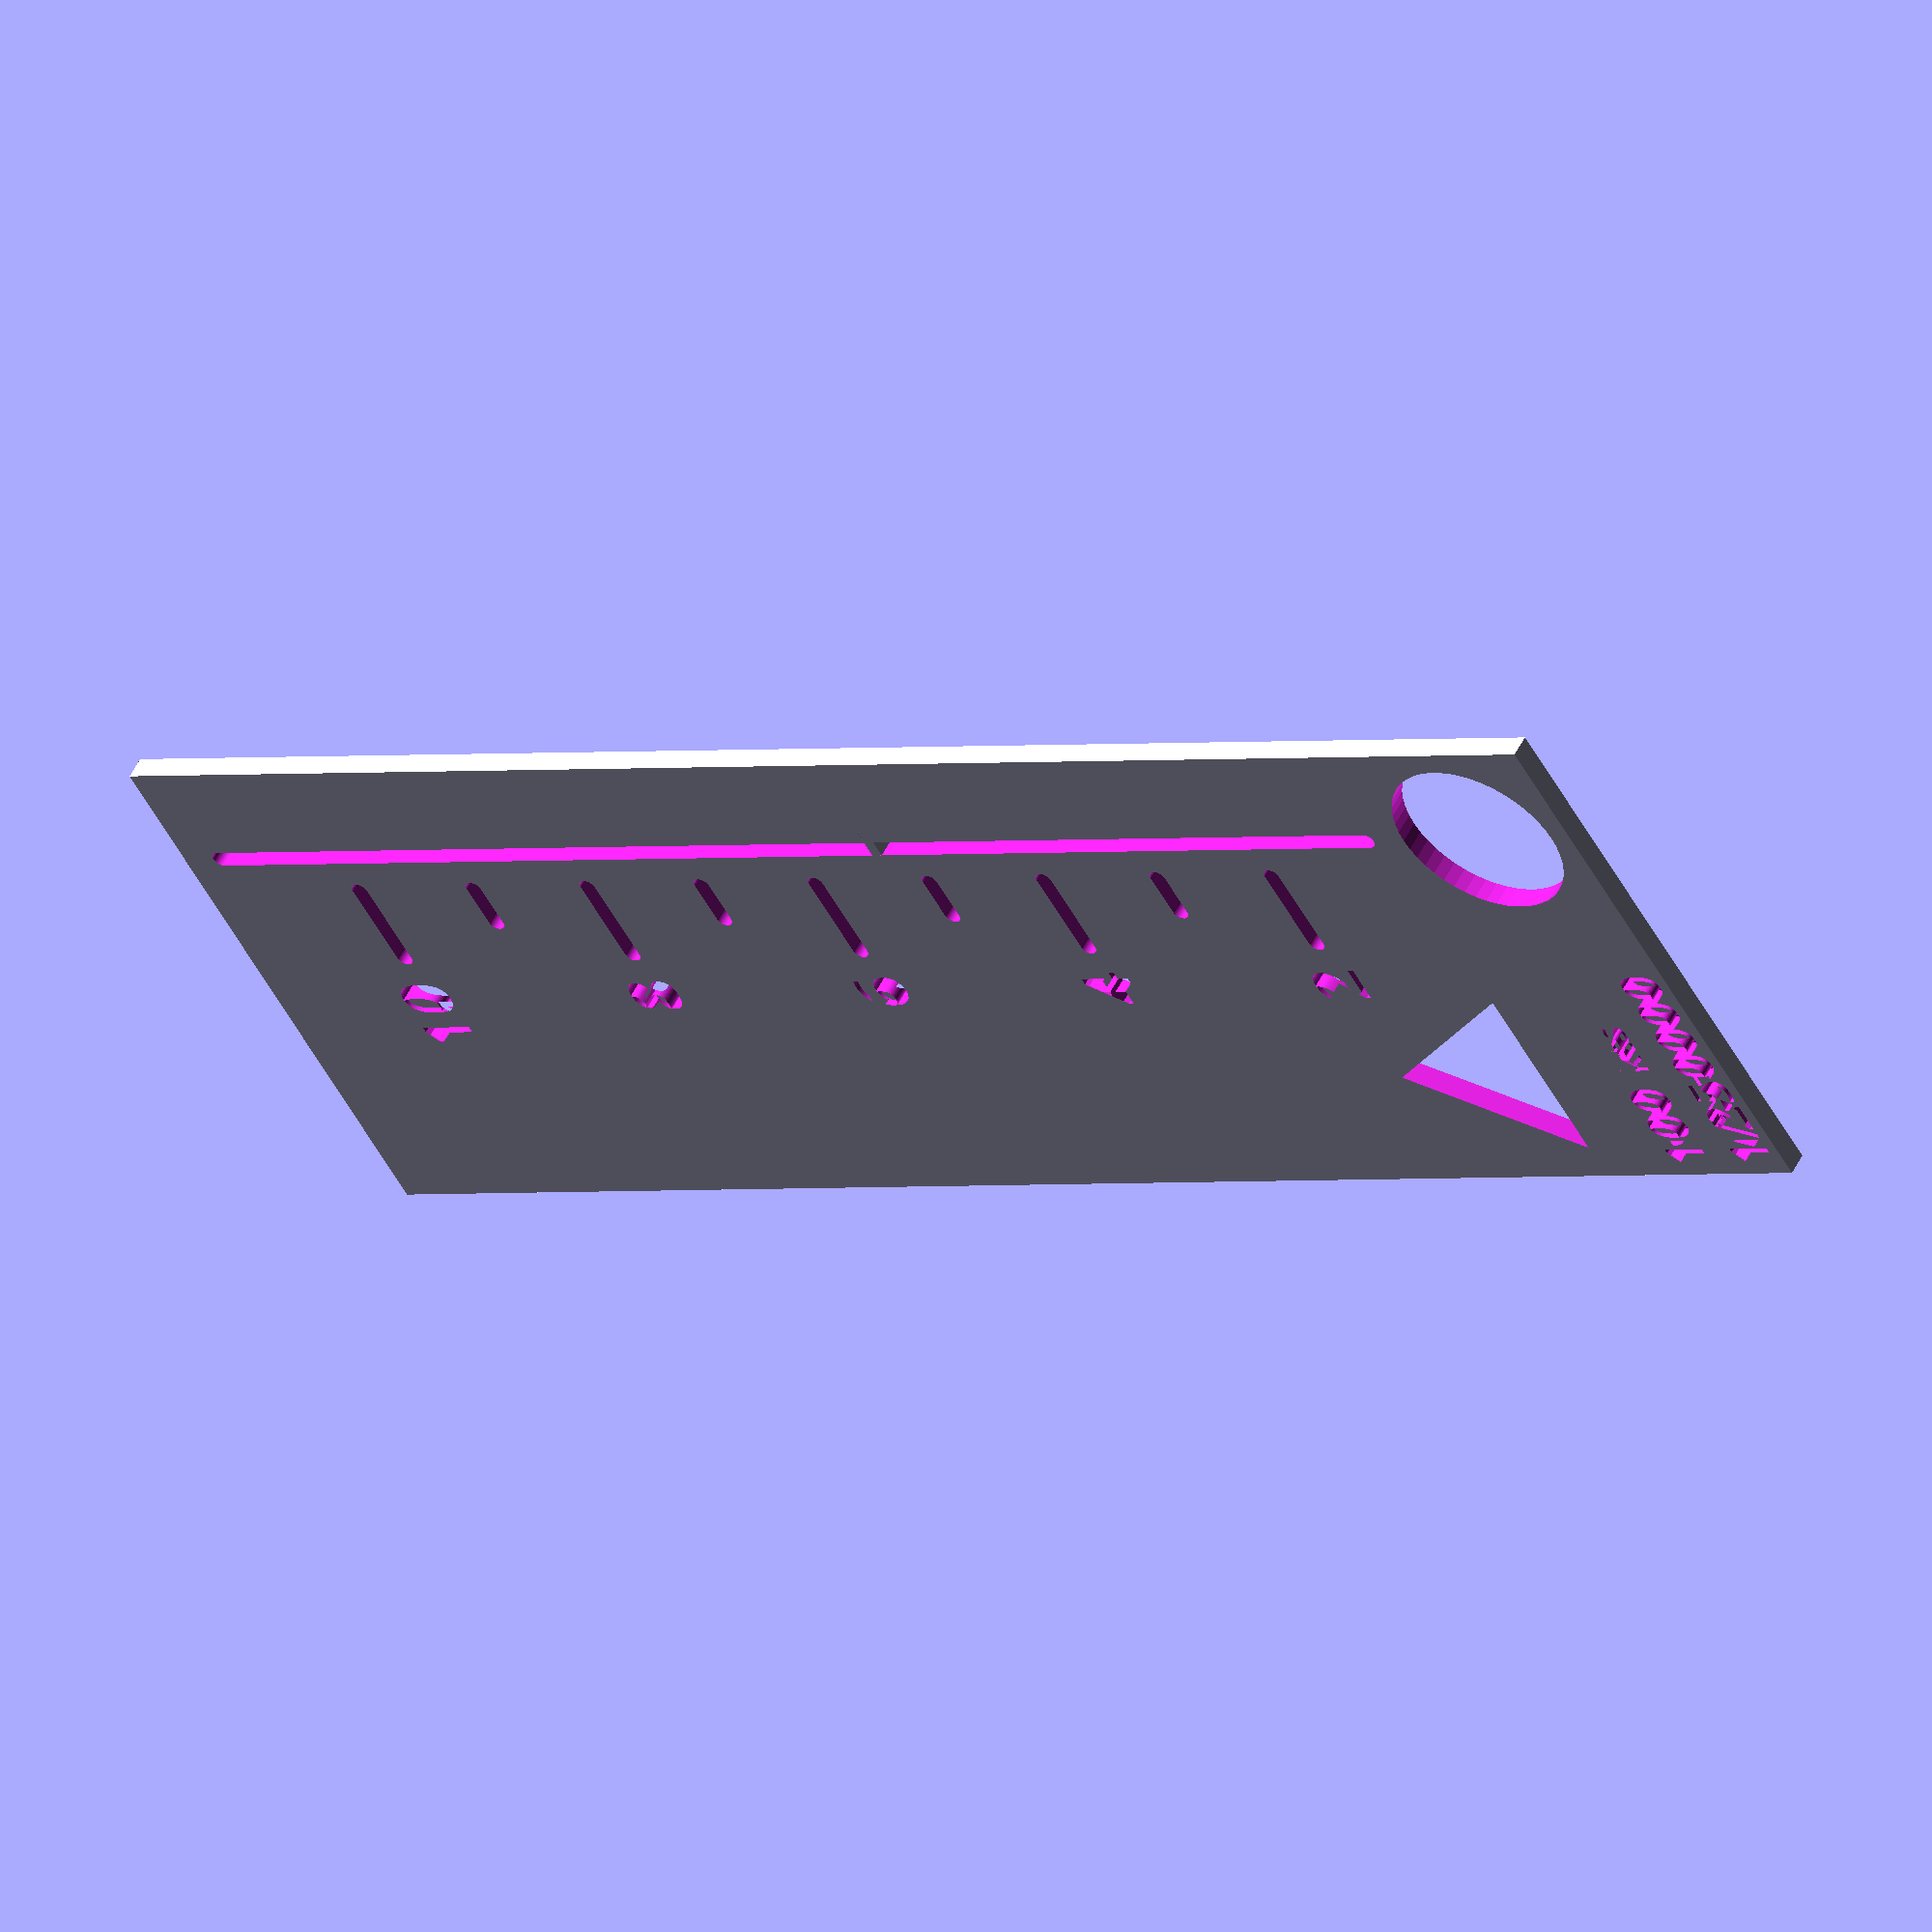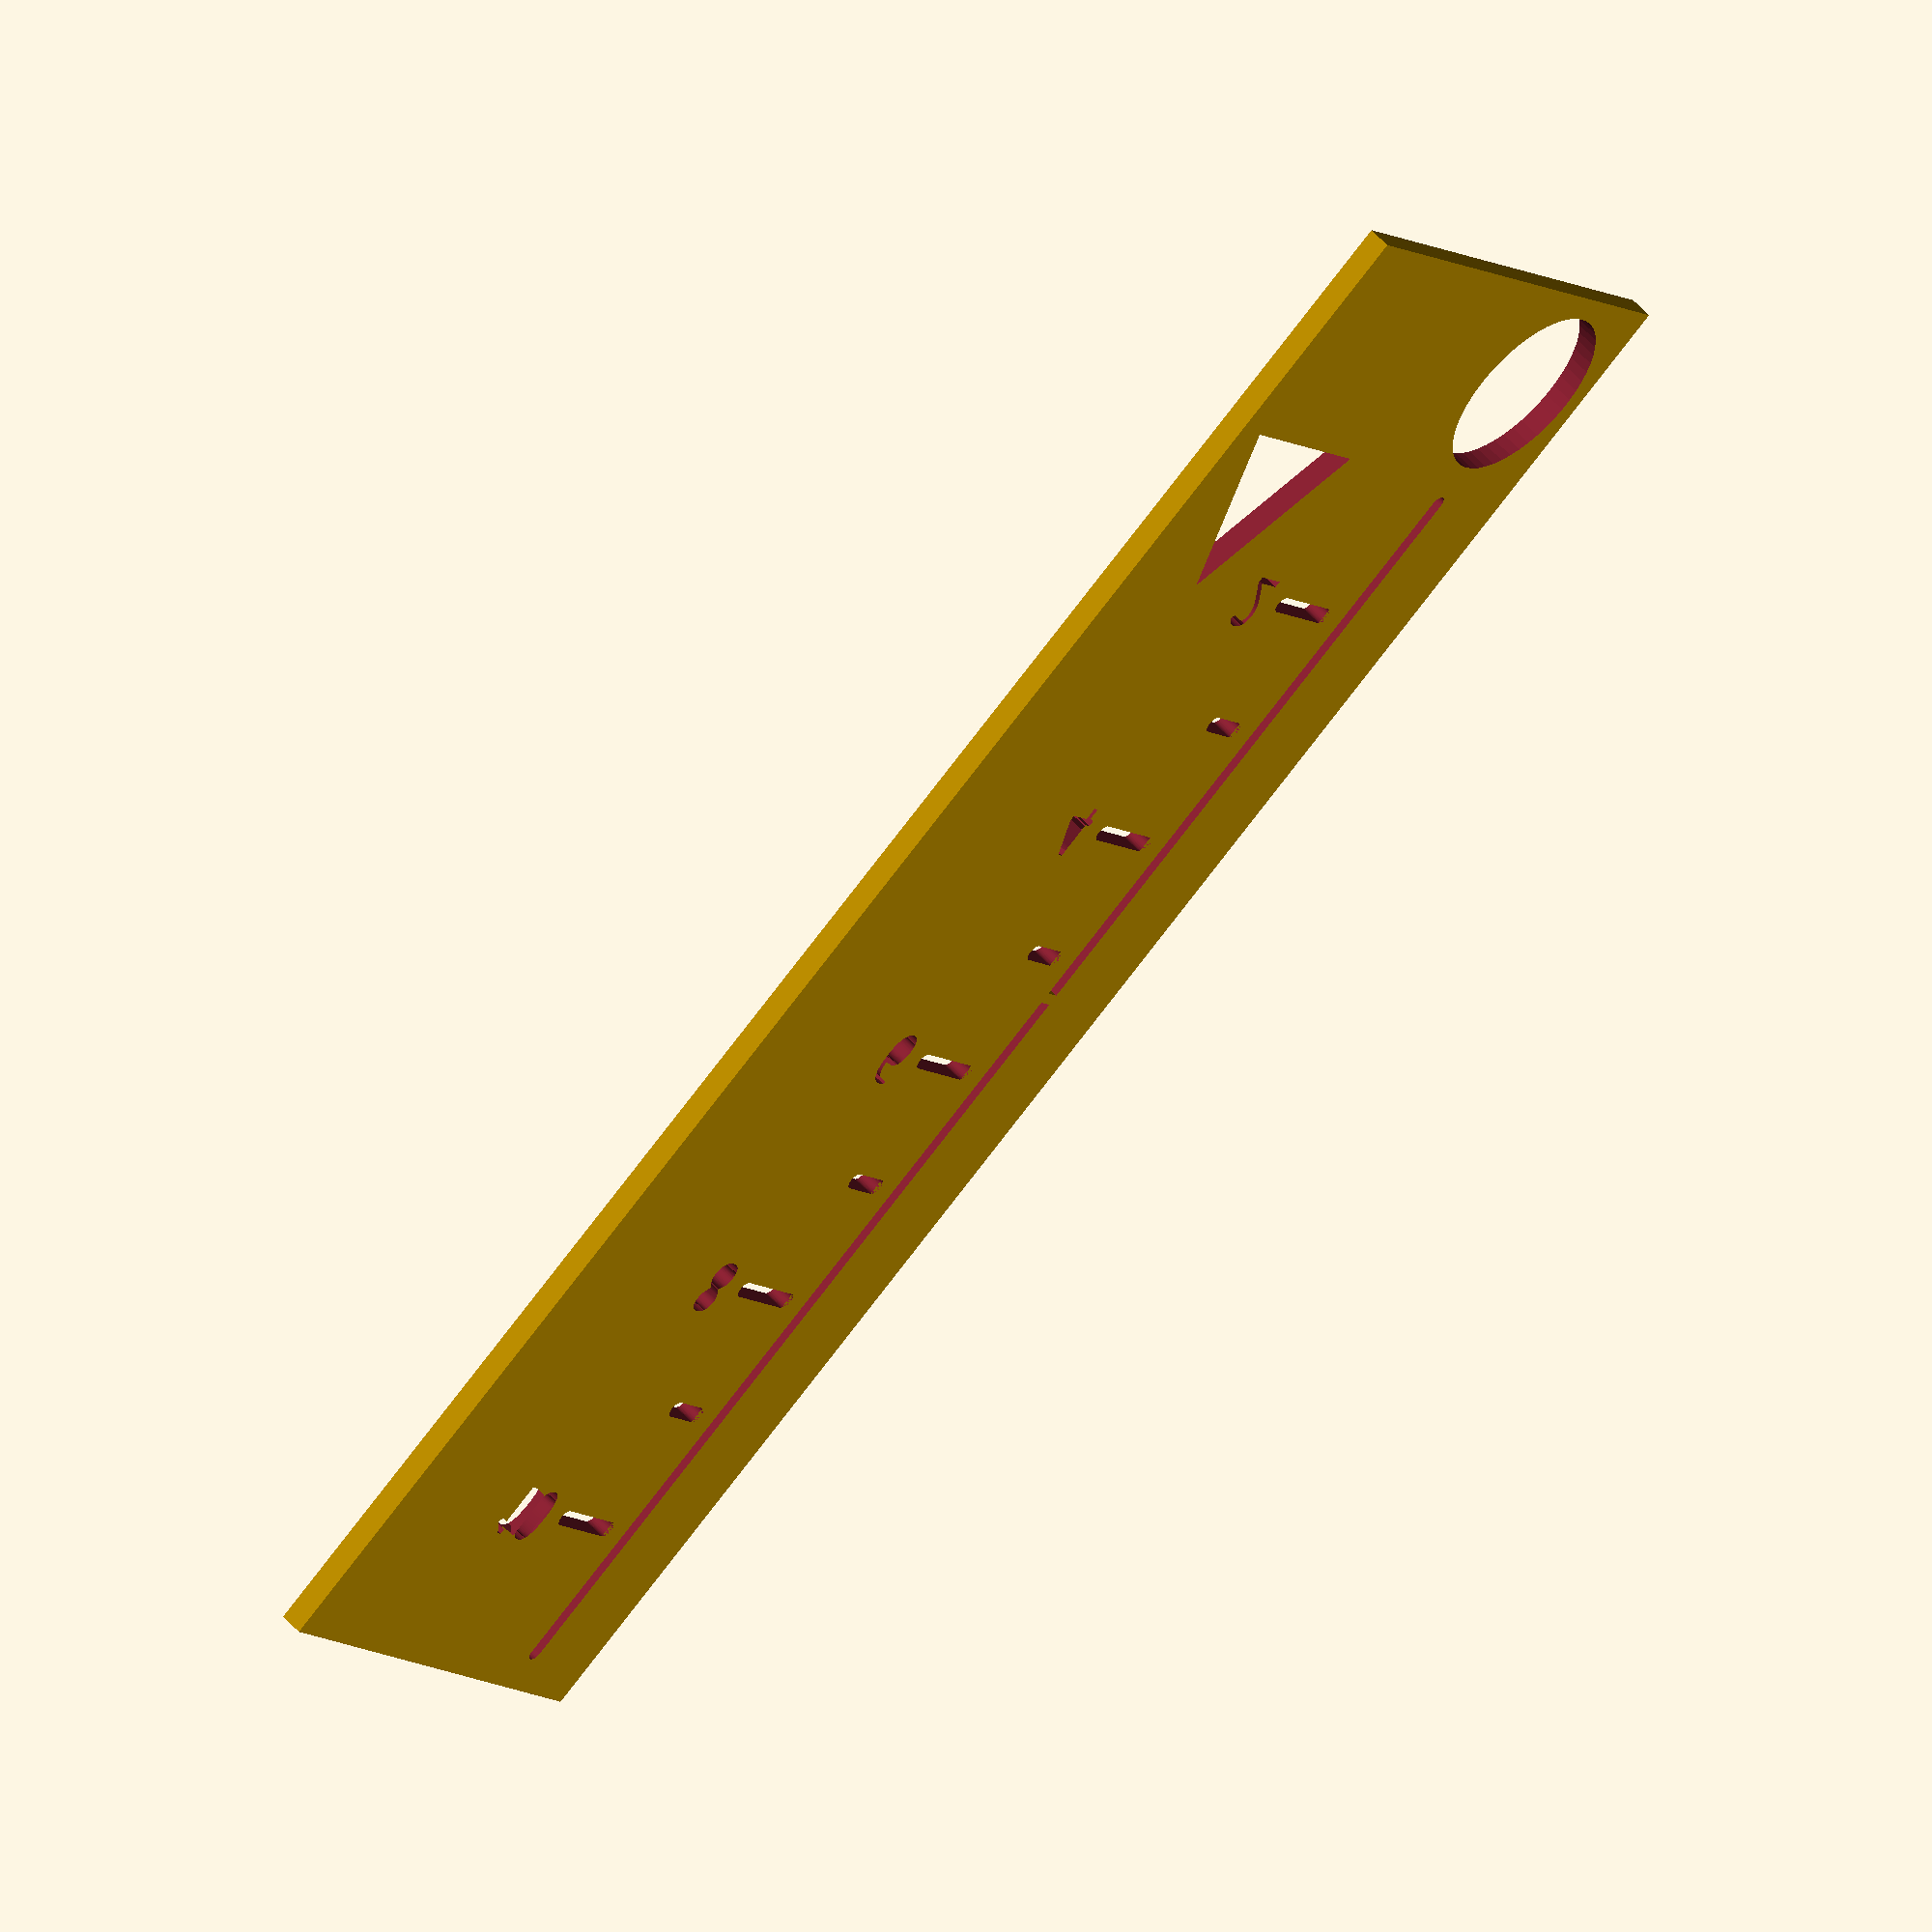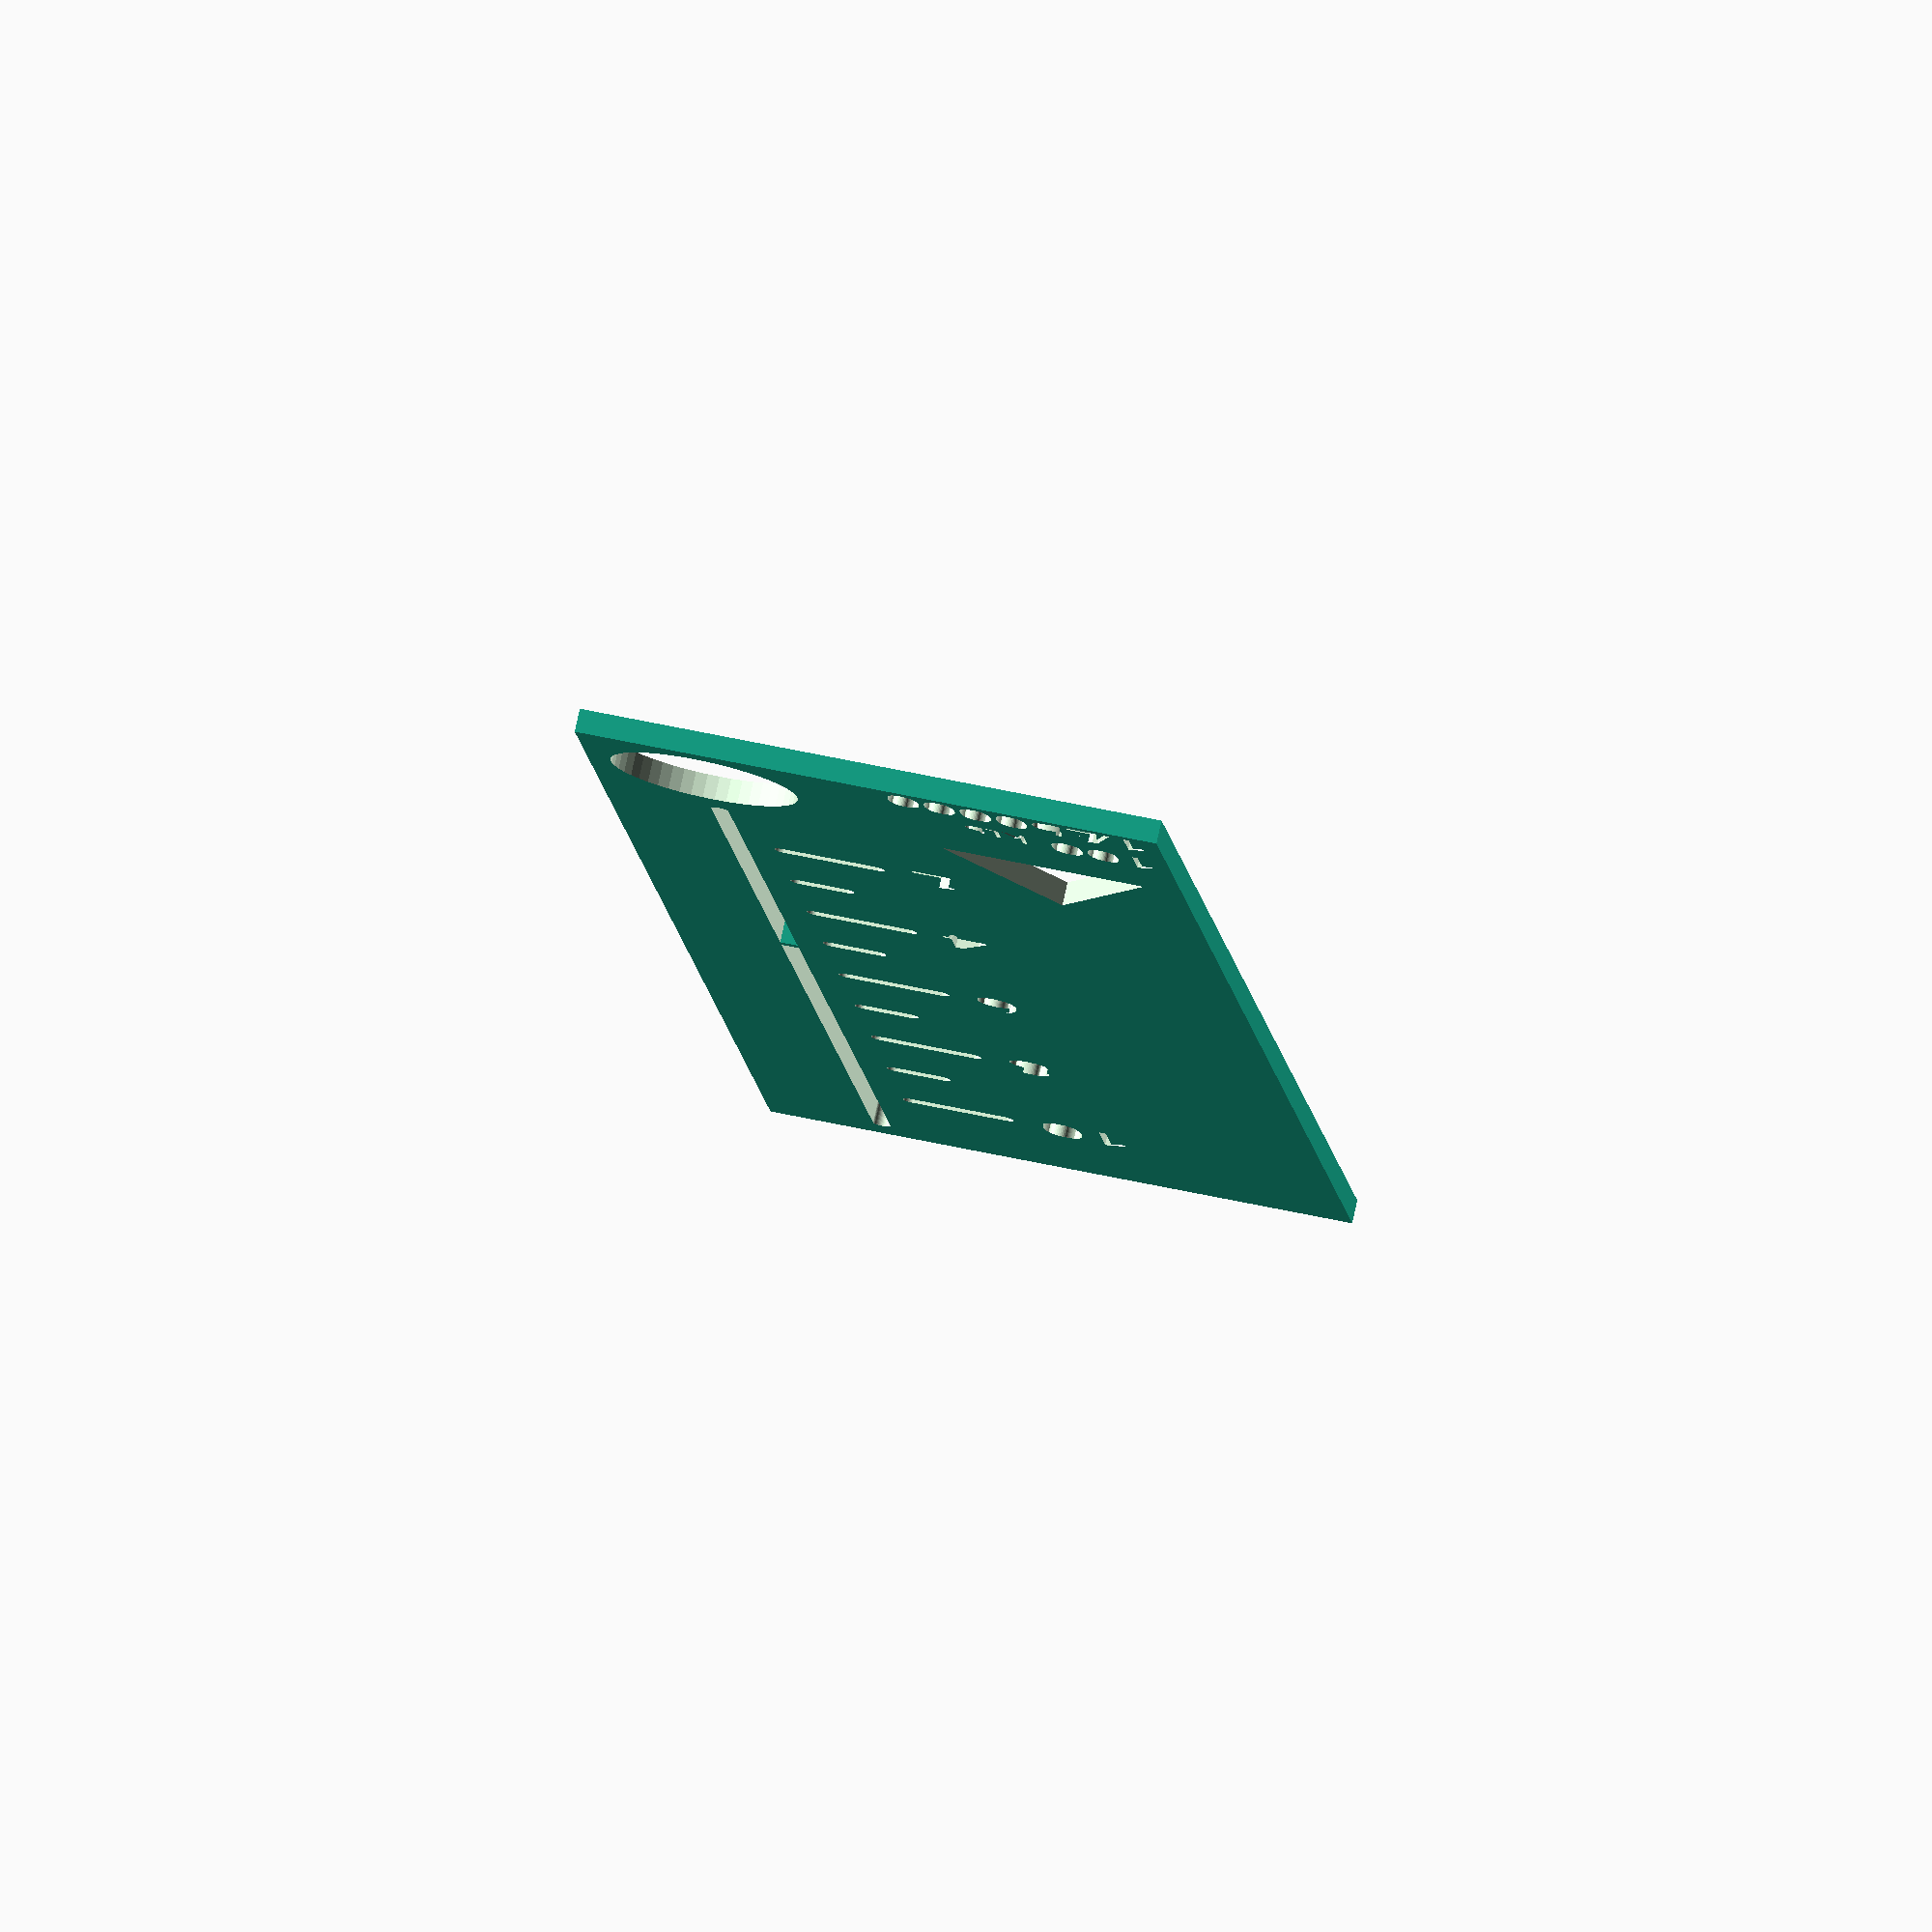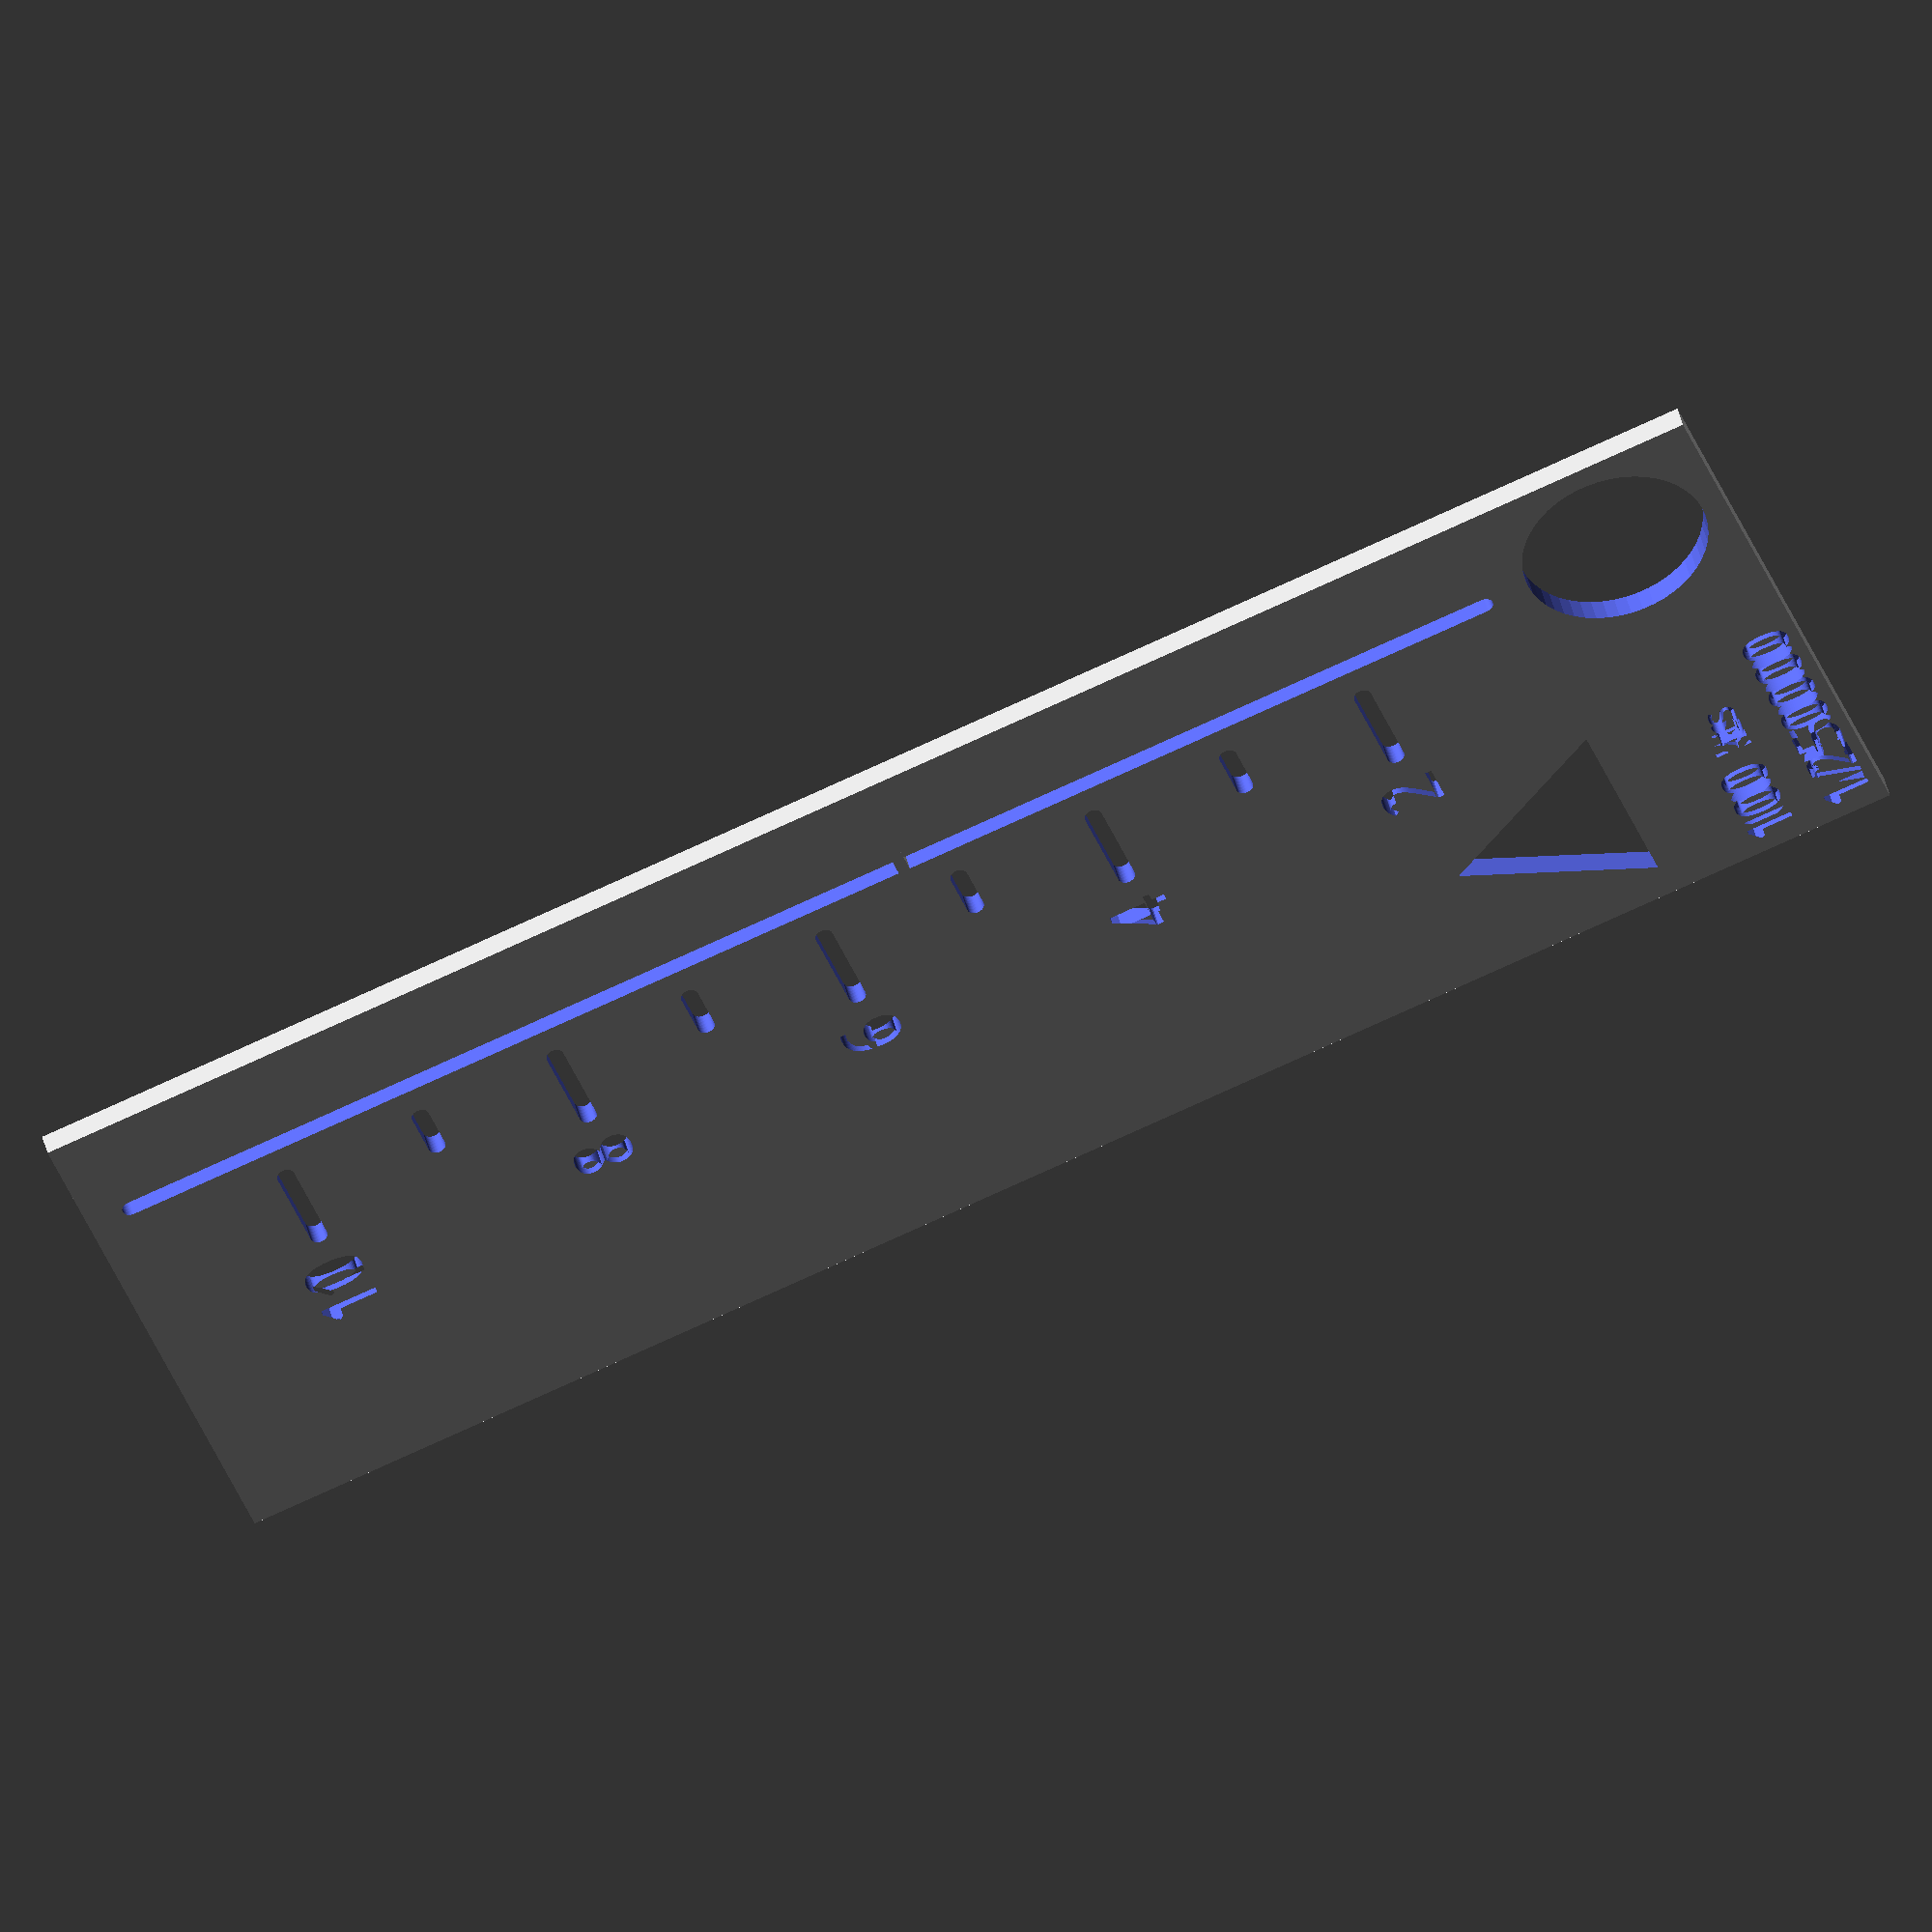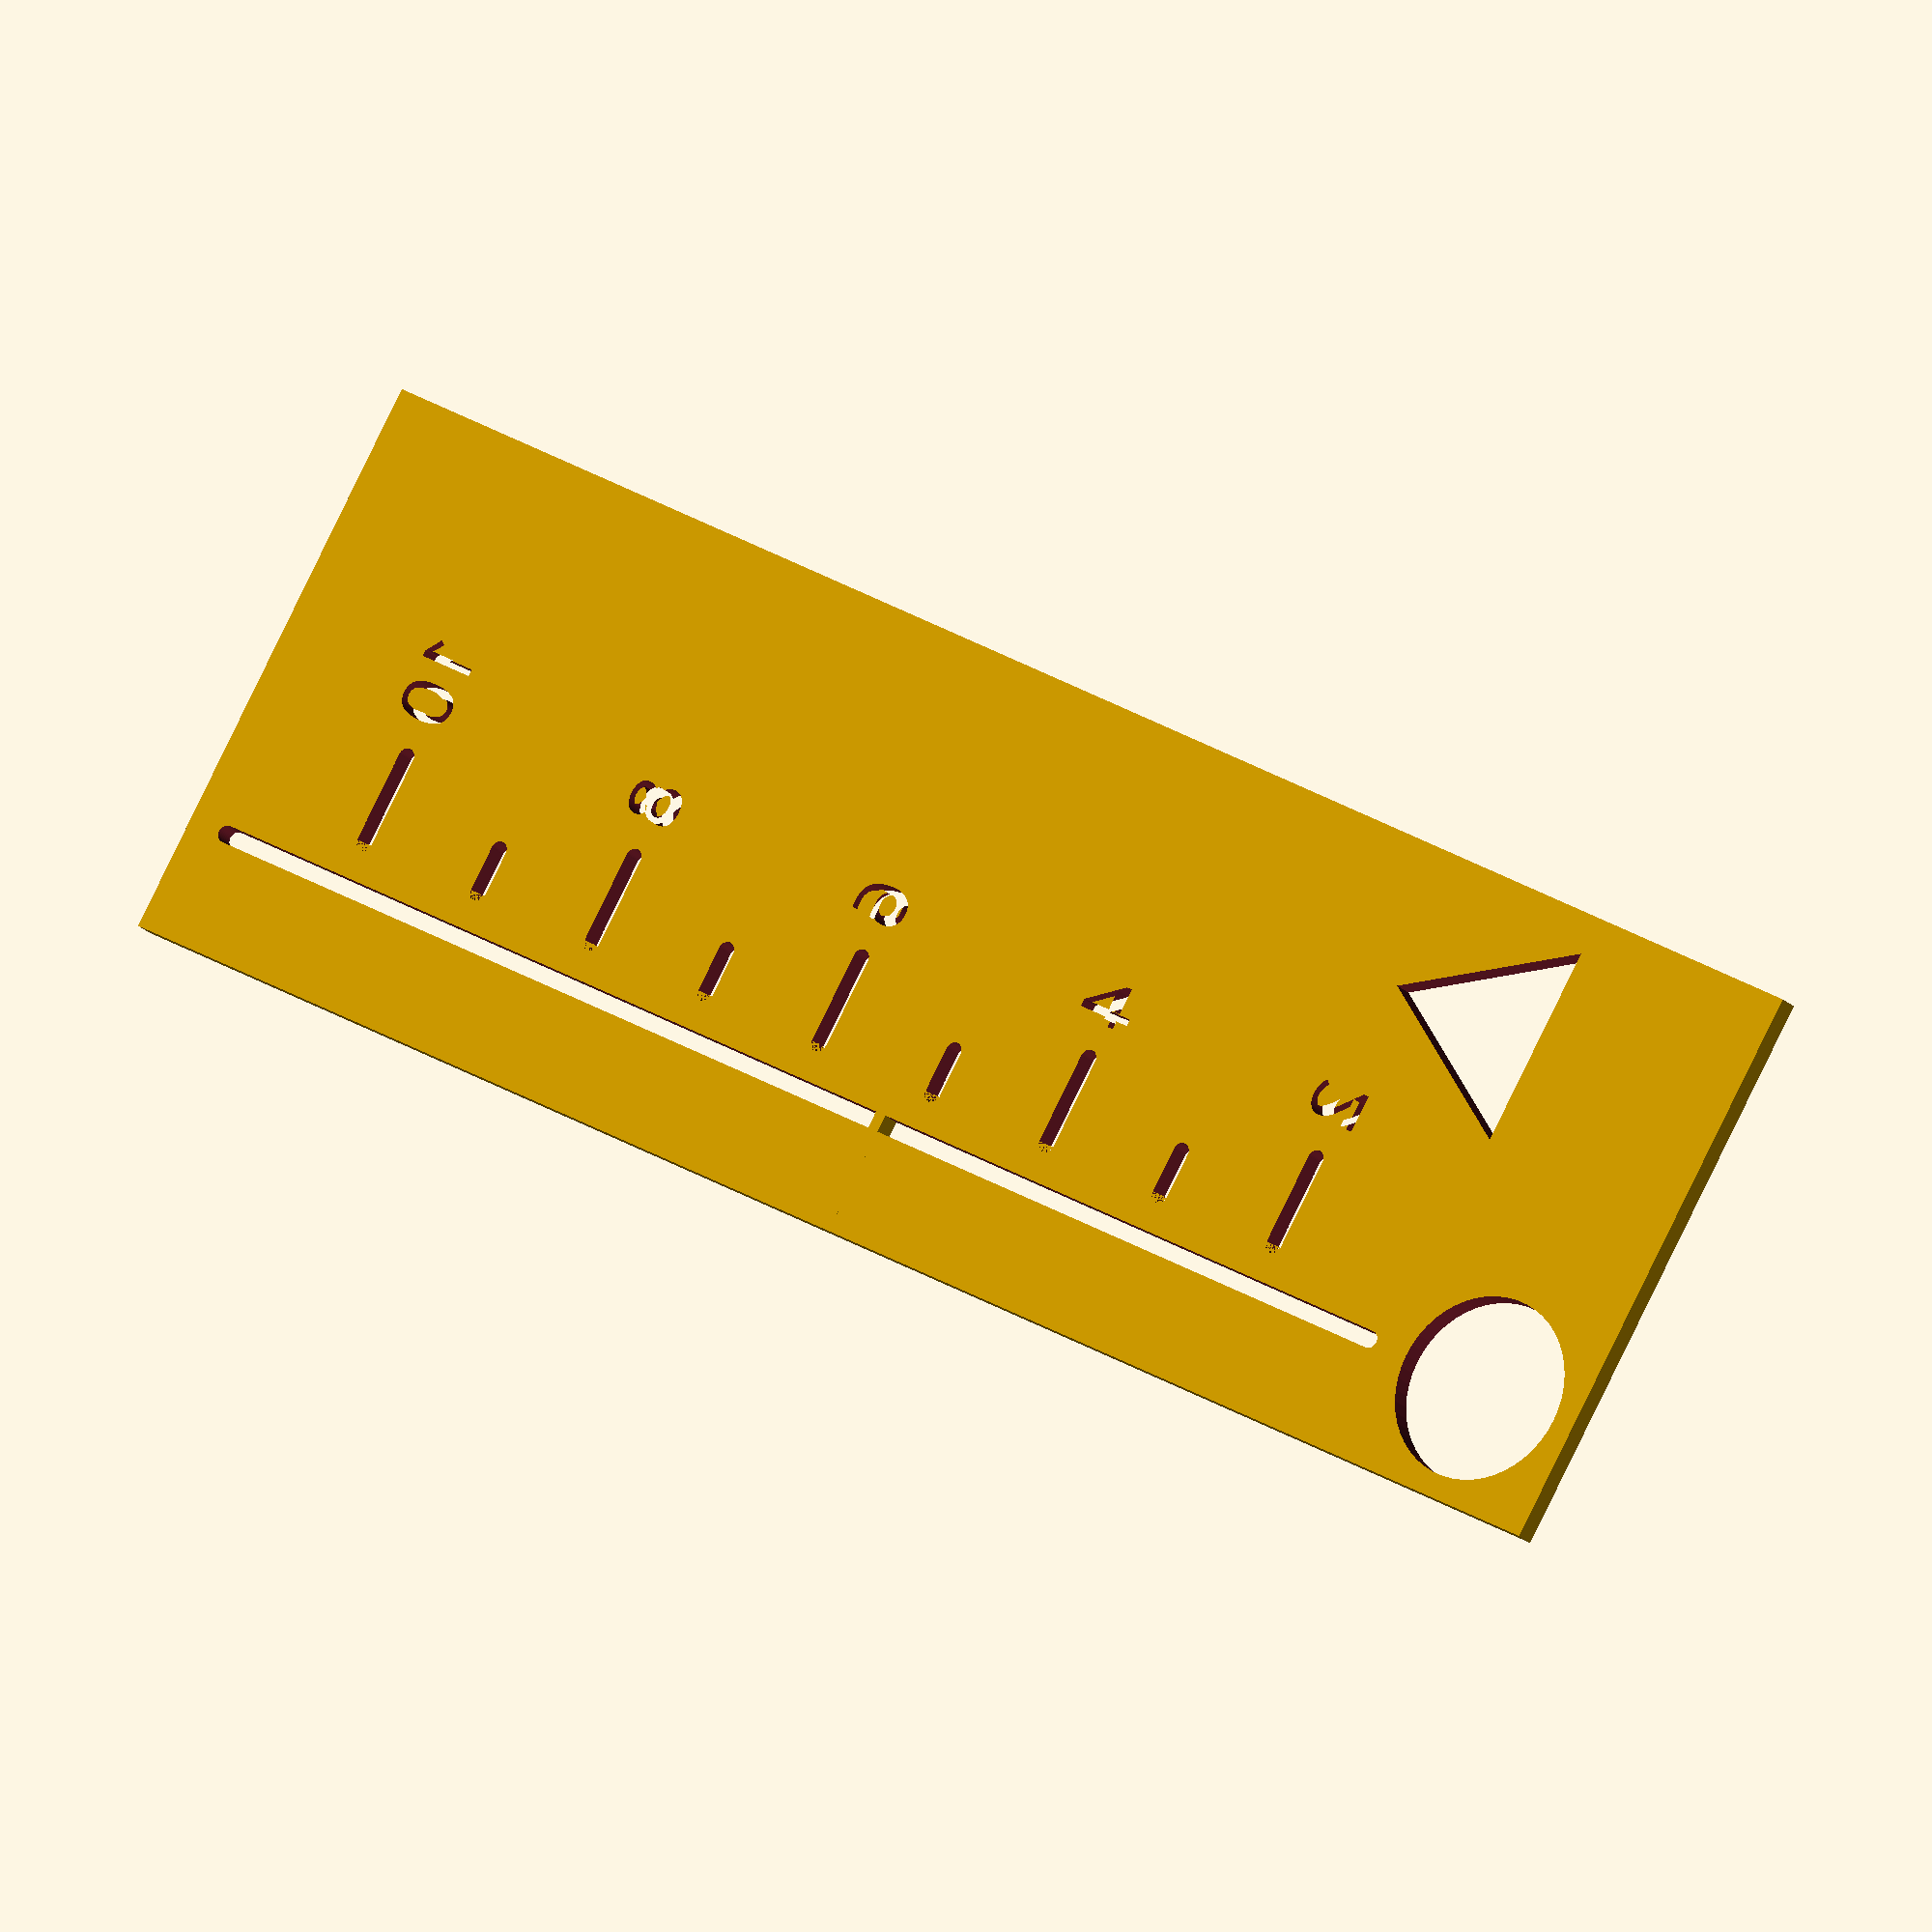
<openscad>
ruler_size_lengh=150;
ruler_size_width=50;
ruler_size_hight=2;

//MArgins
high_margin = 15;
high_margin_leg = 20;

//PON
pon_radius = 8;
pon_offsetX = 10;
pon_offsetY = 10;

//Graduations
gap_btw_fentes_texte = 2;
gap_btw_leg=8;
fente_width=8;
fente_size=1.5;

//Vitesse en kts
speed=100;
map_scale=250000;
one_minute_lengh= (1/60)*speed*1.852*1000000/map_scale;

//nombre de fentes
nb_fentes = floor(ruler_size_lengh/one_minute_lengh);

font = "Arcline";

$fn=50;
    
//projection() 
difference(){

    //Ruler base
    cube([ruler_size_lengh,ruler_size_width,ruler_size_hight]);
        
    //PON
        translate([pon_offsetX,pon_offsetY,0])
            cylinder(h=ruler_size_hight*2+1,r=pon_radius,center=true);
        
    // Triangle
         translate([25,38,-1])
            cylinder(h=10,r=10,$fn=3, center=false);
      
    //Leg
        //Leg rectangle
        
        for(i=[0:1:3]) {
            echo((nb_fentes-i)*one_minute_lengh-gap_btw_leg-high_margin_leg);
            if((nb_fentes-i)*one_minute_lengh-gap_btw_leg < ruler_size_lengh) {
                translate([pon_offsetX+gap_btw_leg+pon_radius/2,pon_offsetY-fente_size/2,-1])
                    cube([(nb_fentes-i)*one_minute_lengh-high_margin_leg-pon_radius/2,fente_size,5],center=false);
            
                //Leg cylindre début
                translate([pon_offsetX+gap_btw_leg+pon_radius/2,pon_offsetY,0])
                    cylinder(h=ruler_size_hight*2+1,r=fente_size/2,center=true);
              
                //Leg cylindre fin
                translate([
                    (nb_fentes-i)*one_minute_lengh+pon_offsetX+gap_btw_leg-high_margin_leg,pon_offsetY,0])
                    cylinder(h=ruler_size_hight*2+1,r=fente_size/2,center=true);
            }
       }   
          
    //Graduation longues
    //echo((nb_fentes-2)*one_minute_lengh)
    for (i=[2:2:nb_fentes-2]) {
        dx = i*one_minute_lengh;    
        if (ruler_size_lengh - dx  > high_margin) {
            //Fente rectangle
            translate([pon_offsetX,pon_offsetY,0])
            translate([dx,gap_btw_leg,0])
                cube([fente_size,fente_width,5],center=true);  
            
            //Fente cylindre droit
            translate([pon_offsetX,pon_offsetY-fente_width/2,0])
            translate([dx,gap_btw_leg,0])
                cylinder(h=ruler_size_hight*2+1,r=fente_size/2,center=false);
          
            //Fente cylindre gauche
            translate([pon_offsetX,pon_offsetY+fente_width/2,0])
            translate([dx,gap_btw_leg,0])
                cylinder(h=ruler_size_hight*2+1,r=fente_size/2,center=true);
            //Texte
            translate([pon_offsetX-2,pon_offsetY+fente_width/2+1,-1])
            translate([dx,gap_btw_leg+gap_btw_fentes_texte,0])
                rotate([0,0,270])
                linear_extrude(ruler_size_hight+2)
                text(str(i), font=font, size=5, halign = "right");
        }
    }
        
    //Graduation courtes
    for (i=[3:2:nb_fentes-1]) {
        dx = i*one_minute_lengh; 
        if (ruler_size_lengh - dx  > high_margin) { 
            //Fente rectangle
            translate([pon_offsetX,pon_offsetY-(fente_width/4),0])
            translate([dx,gap_btw_leg,0])
                cube([fente_size,fente_width/2,5],center=true);  
            //Fente cylindre gauche
            translate([pon_offsetX,pon_offsetY-fente_width/4-(fente_width/4),0])
            translate([dx,gap_btw_leg,0])
                cylinder(h=ruler_size_hight*2+1,r=fente_size/2,center=false);
              
            //Fente cylindre droit
            translate([pon_offsetX,pon_offsetY+fente_width/4-(fente_width/4),0])
            translate([dx,gap_btw_leg,0])
                cylinder(h=ruler_size_hight*2+1,r=fente_size/2,center=true);
        }
    }

    //Text : Vitesse
    rotate([0,0,270])
    translate([-ruler_size_width+1,8,1])
    linear_extrude(height=2)
        text(str(speed), font=font, size=4, halign = "left");
                
    rotate([0,0,270])
    translate([-ruler_size_width+12,8,1])
    linear_extrude(height=2)
        text("kts", font=font, size=3, halign = "left");  
                
    //Text : Echelle
                
    rotate([0,0,270])
    translate([-ruler_size_width+1,1,1])
    linear_extrude(height=2)
        text("1/", font=font, size=4, halign = "left"); 
                
    rotate([0,0,270])
    translate([-ruler_size_width+5,1,1])
    linear_extrude(height=2)
        text(str(map_scale), font=font, size=4, halign = "left");         

}

//renfort
translate([ruler_size_lengh/2,0,0])
    cube([1,pon_offsetX+1,ruler_size_hight]);
   


 


 
</openscad>
<views>
elev=127.2 azim=329.0 roll=154.0 proj=o view=solid
elev=303.1 azim=35.8 roll=138.3 proj=o view=wireframe
elev=280.9 azim=83.6 roll=12.3 proj=o view=wireframe
elev=136.2 azim=339.2 roll=193.3 proj=o view=solid
elev=198.9 azim=150.2 roll=332.3 proj=o view=wireframe
</views>
